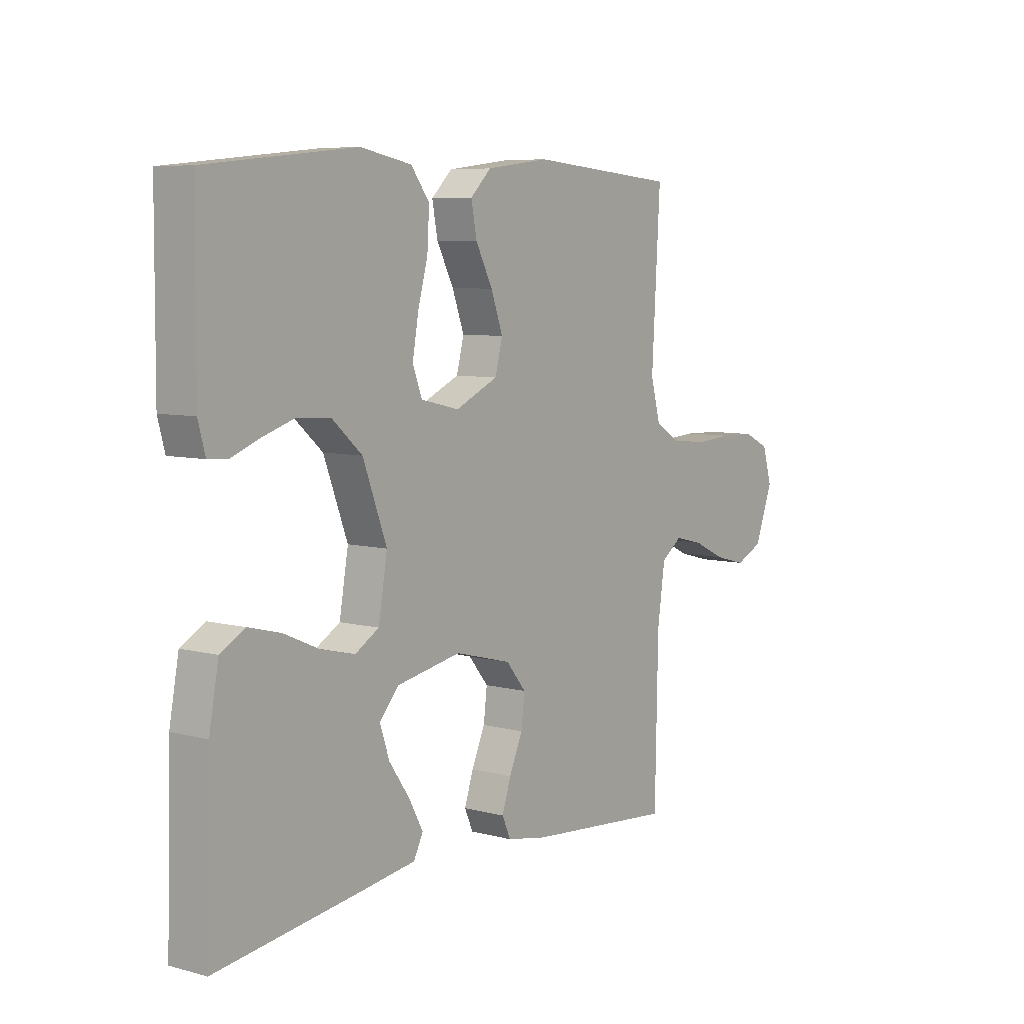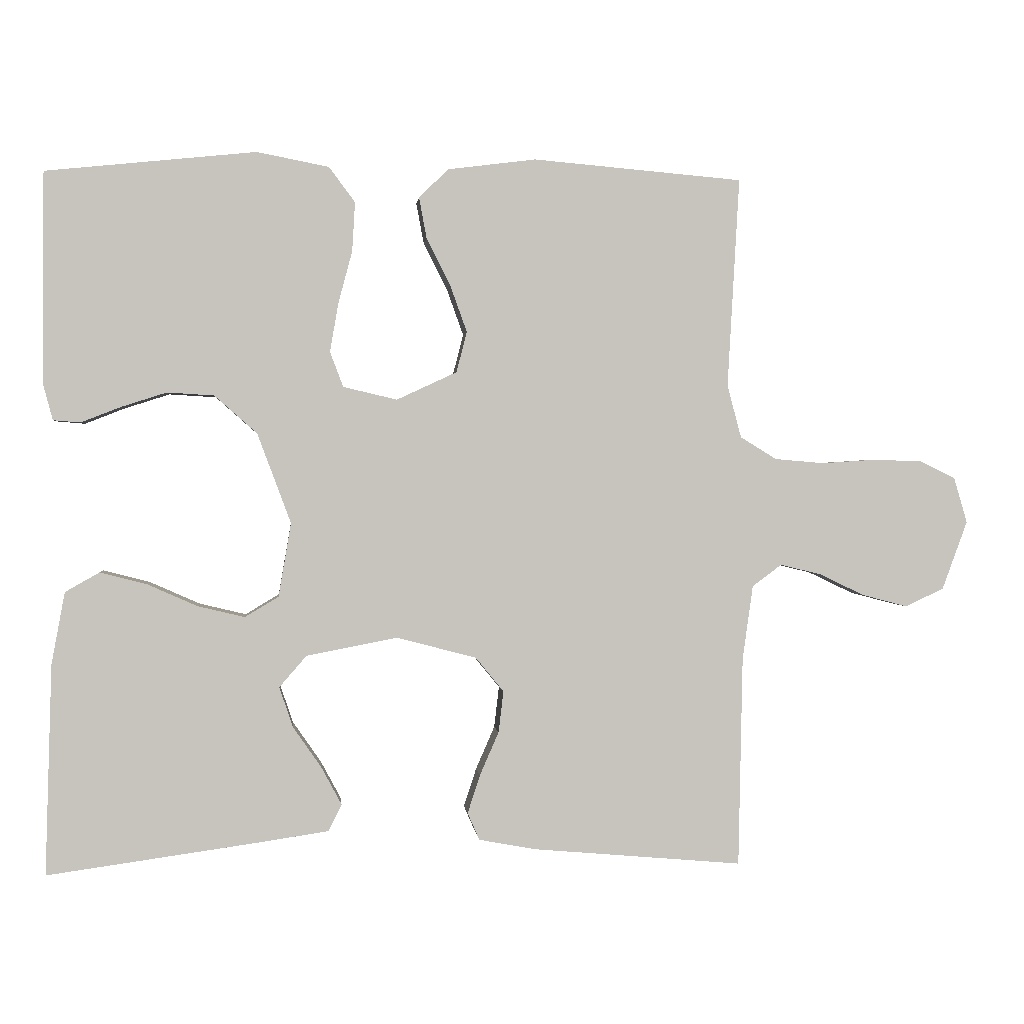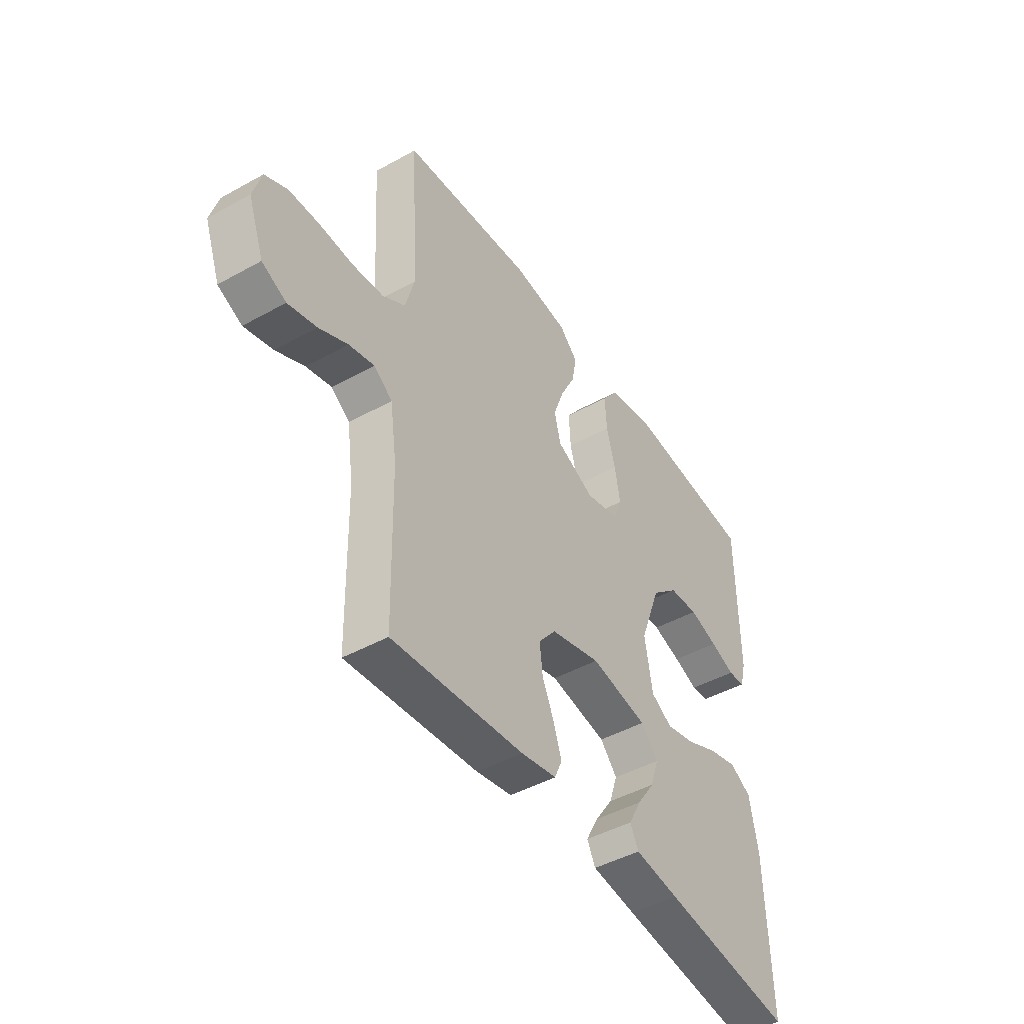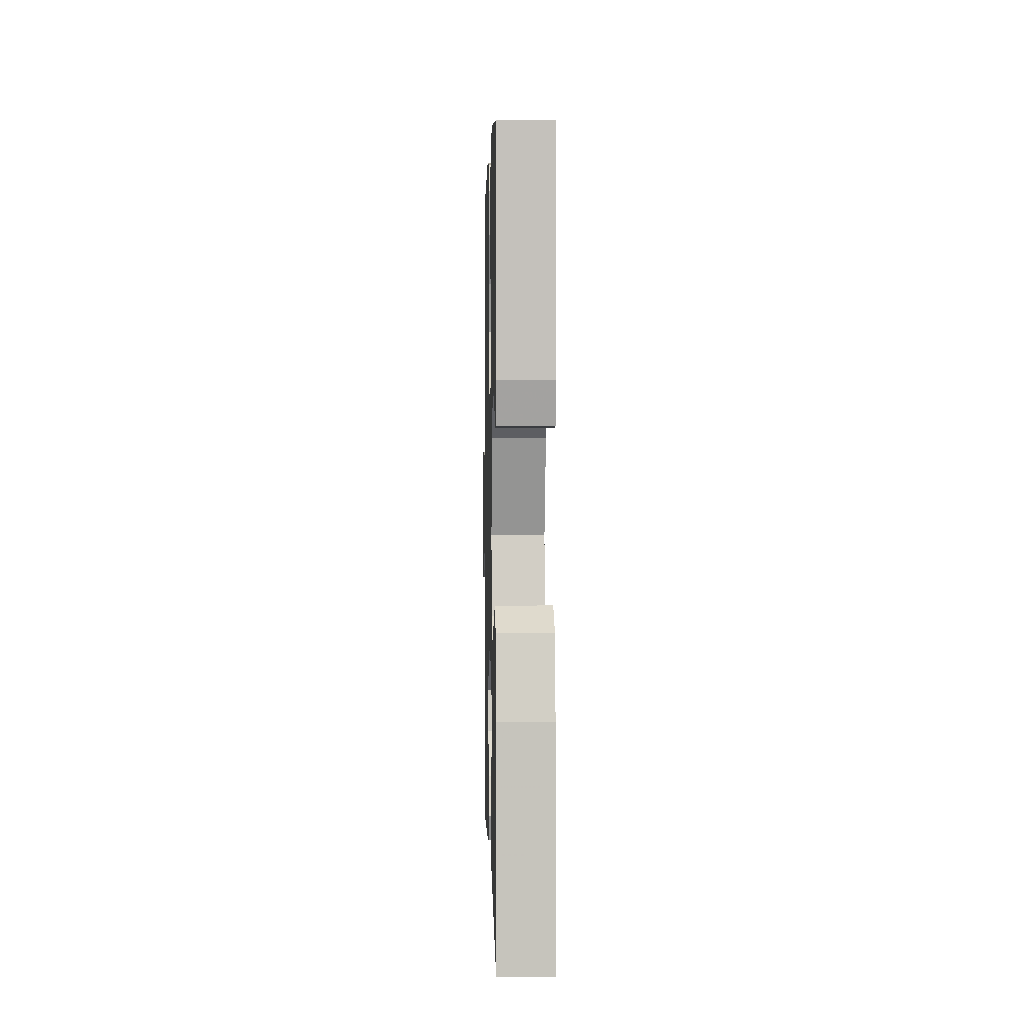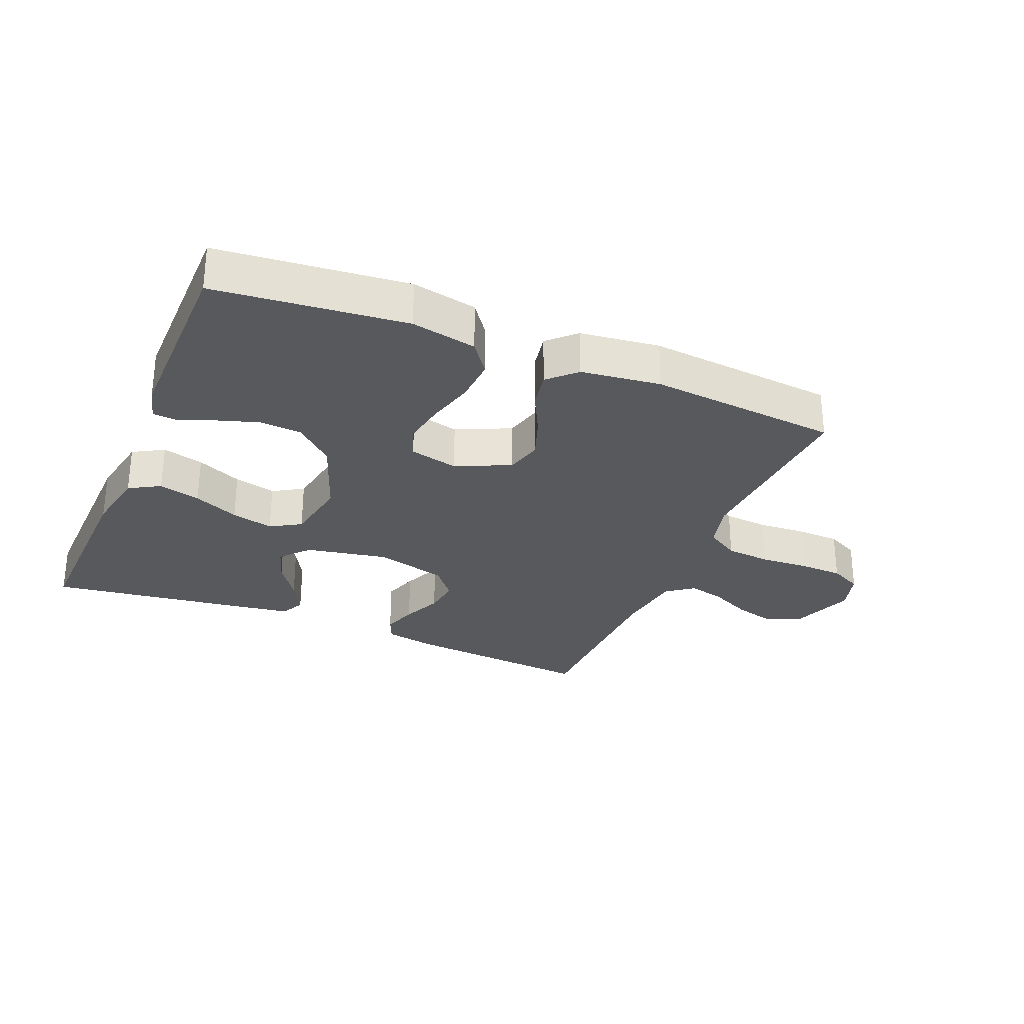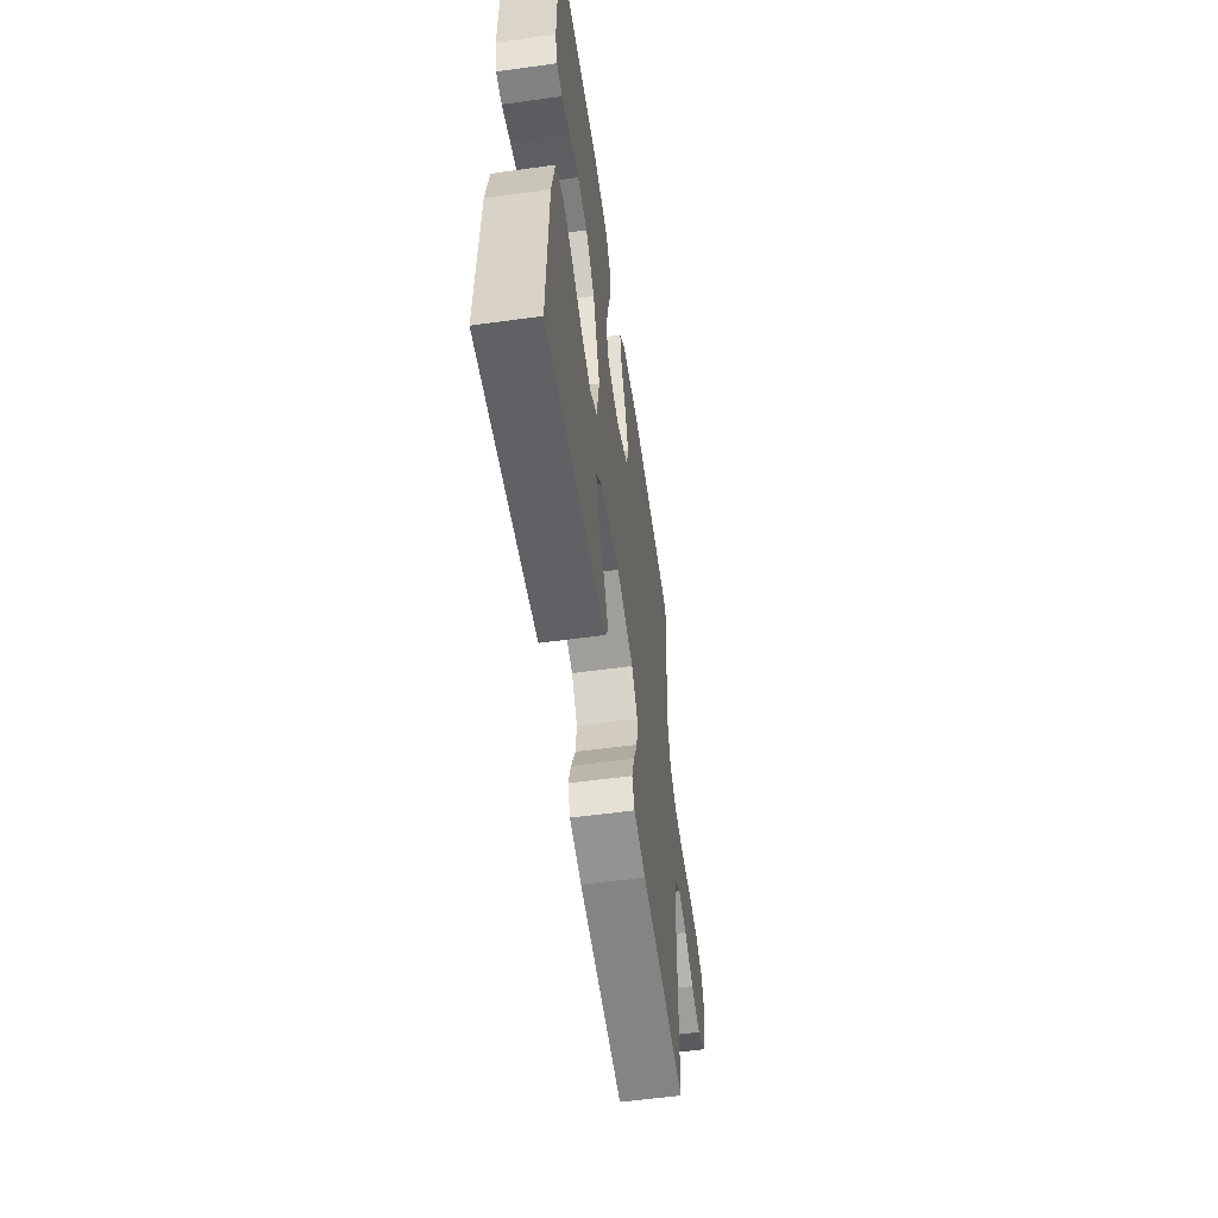
<metadata>
{"format":"obj","ext":"obj","renderer":"f3d","projection":"perspective","resolution":1024,"background":"white","views":[{"elev":7.0,"azim":-52.6,"up":"+Z"},{"elev":0.8,"azim":-5.7,"up":"+Z"},{"elev":-45.4,"azim":122.7,"up":"+Z"},{"elev":2.7,"azim":-91.4,"up":"+Z"},{"elev":-29.1,"azim":-22.7,"up":"+Y"},{"elev":-56.5,"azim":-81.8,"up":"+Z"}]}
</metadata>
<code>
v 0.5 0.07 -0.5
v 0.2 0.07 -0.474
v 0.119 0.07 -0.459
v 0.102 0.07 -0.42
v 0.12 0.07 -0.365
v 0.147 0.07 -0.303
v 0.154 0.07 -0.244
v 0.114 0.07 -0.195
v 0 0.07 -0.165
v -0.13 0.07 -0.19
v -0.169 0.07 -0.235
v -0.15 0.07 -0.292
v -0.109 0.07 -0.351
v -0.08 0.07 -0.405
v -0.099 0.07 -0.443
v -0.2 0.07 -0.458
v -0.5 0.07 -0.5
v -0.491 0.07 -0.2
v -0.472 0.07 -0.097
v -0.423 0.07 -0.069
v -0.357 0.07 -0.086
v -0.285 0.07 -0.118
v -0.218 0.07 -0.134
v -0.17 0.07 -0.105
v -0.152 0.07 0
v -0.2 0.07 0.129
v -0.261 0.07 0.183
v -0.328 0.07 0.187
v -0.393 0.07 0.166
v -0.449 0.07 0.144
v -0.488 0.07 0.147
v -0.502 0.07 0.2
v -0.5 0.07 0.5
v -0.2 0.07 0.531
v -0.097 0.07 0.511
v -0.06 0.07 0.461
v -0.064 0.07 0.391
v -0.084 0.07 0.316
v -0.096 0.07 0.246
v -0.077 0.07 0.196
v 0 0.07 0.178
v 0.086 0.07 0.218
v 0.101 0.07 0.276
v 0.077 0.07 0.343
v 0.043 0.07 0.41
v 0.032 0.07 0.469
v 0.074 0.07 0.51
v 0.2 0.07 0.526
v 0.5 0.07 0.5
v 0.483 0.07 0.2
v 0.503 0.07 0.125
v 0.555 0.07 0.093
v 0.626 0.07 0.087
v 0.702 0.07 0.092
v 0.772 0.07 0.09
v 0.823 0.07 0.065
v 0.842 0.07 0
v 0.806 0.07 -0.098
v 0.751 0.07 -0.124
v 0.686 0.07 -0.107
v 0.621 0.07 -0.076
v 0.563 0.07 -0.062
v 0.521 0.07 -0.093
v 0.506 0.07 -0.2
v 0.5 0 -0.5
v 0.2 0 -0.474
v 0.119 0 -0.459
v 0.102 0 -0.42
v 0.12 0 -0.365
v 0.147 0 -0.303
v 0.154 0 -0.244
v 0.114 0 -0.195
v 0 0 -0.165
v -0.13 0 -0.19
v -0.169 0 -0.235
v -0.15 0 -0.292
v -0.109 0 -0.351
v -0.08 0 -0.405
v -0.099 0 -0.443
v -0.2 0 -0.458
v -0.5 0 -0.5
v -0.491 0 -0.2
v -0.472 0 -0.097
v -0.423 0 -0.069
v -0.357 0 -0.086
v -0.285 0 -0.118
v -0.218 0 -0.134
v -0.17 0 -0.105
v -0.152 0 0
v -0.2 0 0.129
v -0.261 0 0.183
v -0.328 0 0.187
v -0.393 0 0.166
v -0.449 0 0.144
v -0.488 0 0.147
v -0.502 0 0.2
v -0.5 0 0.5
v -0.2 0 0.531
v -0.097 0 0.511
v -0.06 0 0.461
v -0.064 0 0.391
v -0.084 0 0.316
v -0.096 0 0.246
v -0.077 0 0.196
v 0 0 0.178
v 0.086 0 0.218
v 0.101 0 0.276
v 0.077 0 0.343
v 0.043 0 0.41
v 0.032 0 0.469
v 0.074 0 0.51
v 0.2 0 0.526
v 0.5 0 0.5
v 0.483 0 0.2
v 0.503 0 0.125
v 0.555 0 0.093
v 0.626 0 0.087
v 0.702 0 0.092
v 0.772 0 0.09
v 0.823 0 0.065
v 0.842 0 0
v 0.806 0 -0.098
v 0.751 0 -0.124
v 0.686 0 -0.107
v 0.621 0 -0.076
v 0.563 0 -0.062
v 0.521 0 -0.093
v 0.506 0 -0.2
f 58 59 60 61
f 58 61 62
f 57 58 62
f 56 57 62
f 53 54 55 56
f 52 53 56 62
f 51 52 62 63
f 47 48 49 50
f 44 45 46 47
f 43 44 47 50
f 42 43 50 51
f 35 36 37 38
f 35 38 39
f 34 35 39
f 33 34 39
f 32 33 39 40
f 29 30 31 32
f 28 29 32
f 27 28 32 40
f 19 20 21 22
f 19 22 23
f 18 19 23
f 17 18 23
f 16 17 23 24
f 12 13 14 15
f 12 15 16
f 11 12 16
f 3 4 5 6
f 1 2 3 6
f 64 1 6 7
f 63 64 7 8
f 41 42 51 63
f 41 63 8 9
f 26 27 40 41
f 25 26 41 9
f 11 16 24 25
f 10 11 25
f 9 10 25
f 125 124 123 122
f 126 125 122
f 126 122 121
f 126 121 120
f 120 119 118 117
f 126 120 117 116
f 127 126 116 115
f 114 113 112 111
f 111 110 109 108
f 114 111 108 107
f 115 114 107 106
f 102 101 100 99
f 103 102 99
f 103 99 98
f 103 98 97
f 104 103 97 96
f 96 95 94 93
f 96 93 92
f 104 96 92 91
f 86 85 84 83
f 87 86 83
f 87 83 82
f 87 82 81
f 88 87 81 80
f 79 78 77 76
f 80 79 76
f 80 76 75
f 70 69 68 67
f 70 67 66 65
f 71 70 65 128
f 72 71 128 127
f 127 115 106 105
f 73 72 127 105
f 105 104 91 90
f 73 105 90 89
f 89 88 80 75
f 89 75 74
f 89 74 73
f 1 65 66 2
f 2 66 67 3
f 3 67 68 4
f 4 68 69 5
f 5 69 70 6
f 6 70 71 7
f 7 71 72 8
f 8 72 73 9
f 9 73 74 10
f 10 74 75 11
f 11 75 76 12
f 12 76 77 13
f 13 77 78 14
f 14 78 79 15
f 15 79 80 16
f 16 80 81 17
f 17 81 82 18
f 18 82 83 19
f 19 83 84 20
f 20 84 85 21
f 21 85 86 22
f 22 86 87 23
f 23 87 88 24
f 24 88 89 25
f 25 89 90 26
f 26 90 91 27
f 27 91 92 28
f 28 92 93 29
f 29 93 94 30
f 30 94 95 31
f 31 95 96 32
f 32 96 97 33
f 33 97 98 34
f 34 98 99 35
f 35 99 100 36
f 36 100 101 37
f 37 101 102 38
f 38 102 103 39
f 39 103 104 40
f 40 104 105 41
f 41 105 106 42
f 42 106 107 43
f 43 107 108 44
f 44 108 109 45
f 45 109 110 46
f 46 110 111 47
f 47 111 112 48
f 48 112 113 49
f 49 113 114 50
f 50 114 115 51
f 51 115 116 52
f 52 116 117 53
f 53 117 118 54
f 54 118 119 55
f 55 119 120 56
f 56 120 121 57
f 57 121 122 58
f 58 122 123 59
f 59 123 124 60
f 60 124 125 61
f 61 125 126 62
f 62 126 127 63
f 63 127 128 64
f 64 128 65 1

</code>
